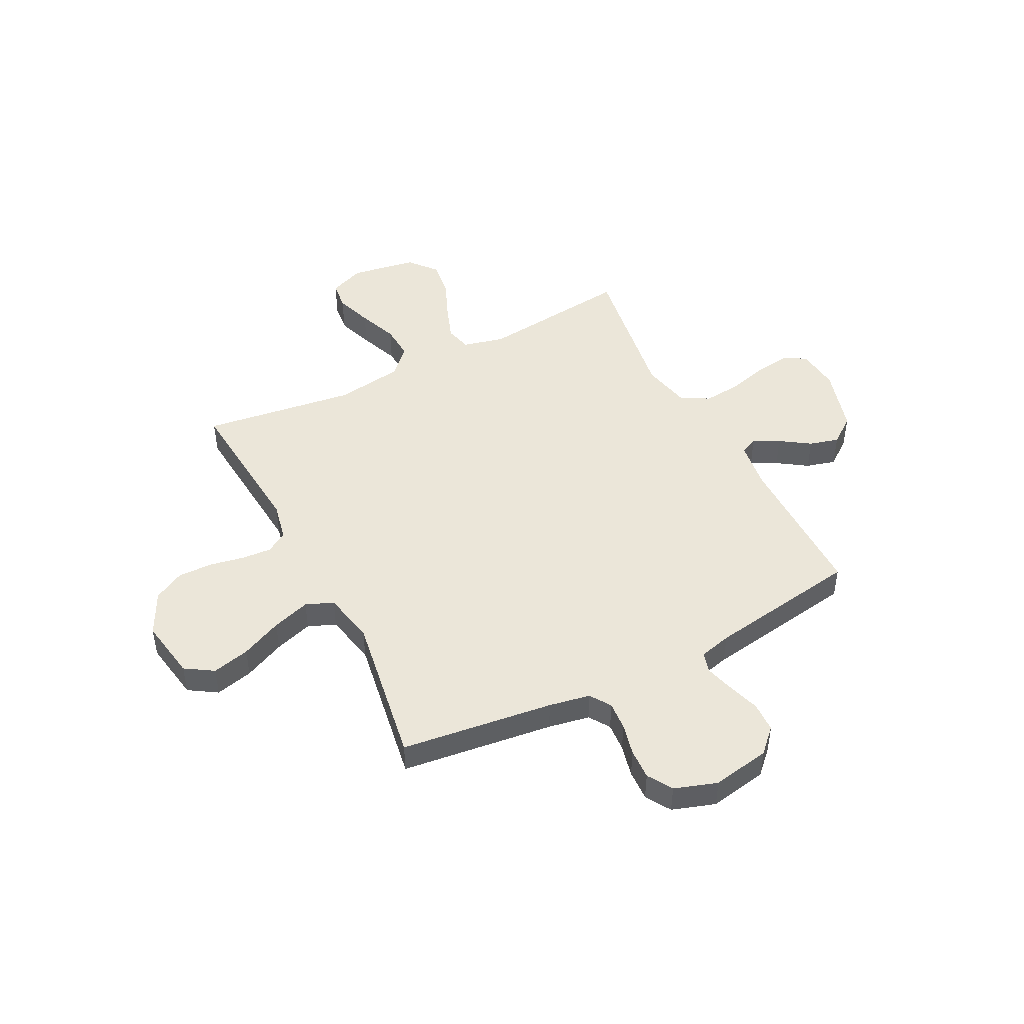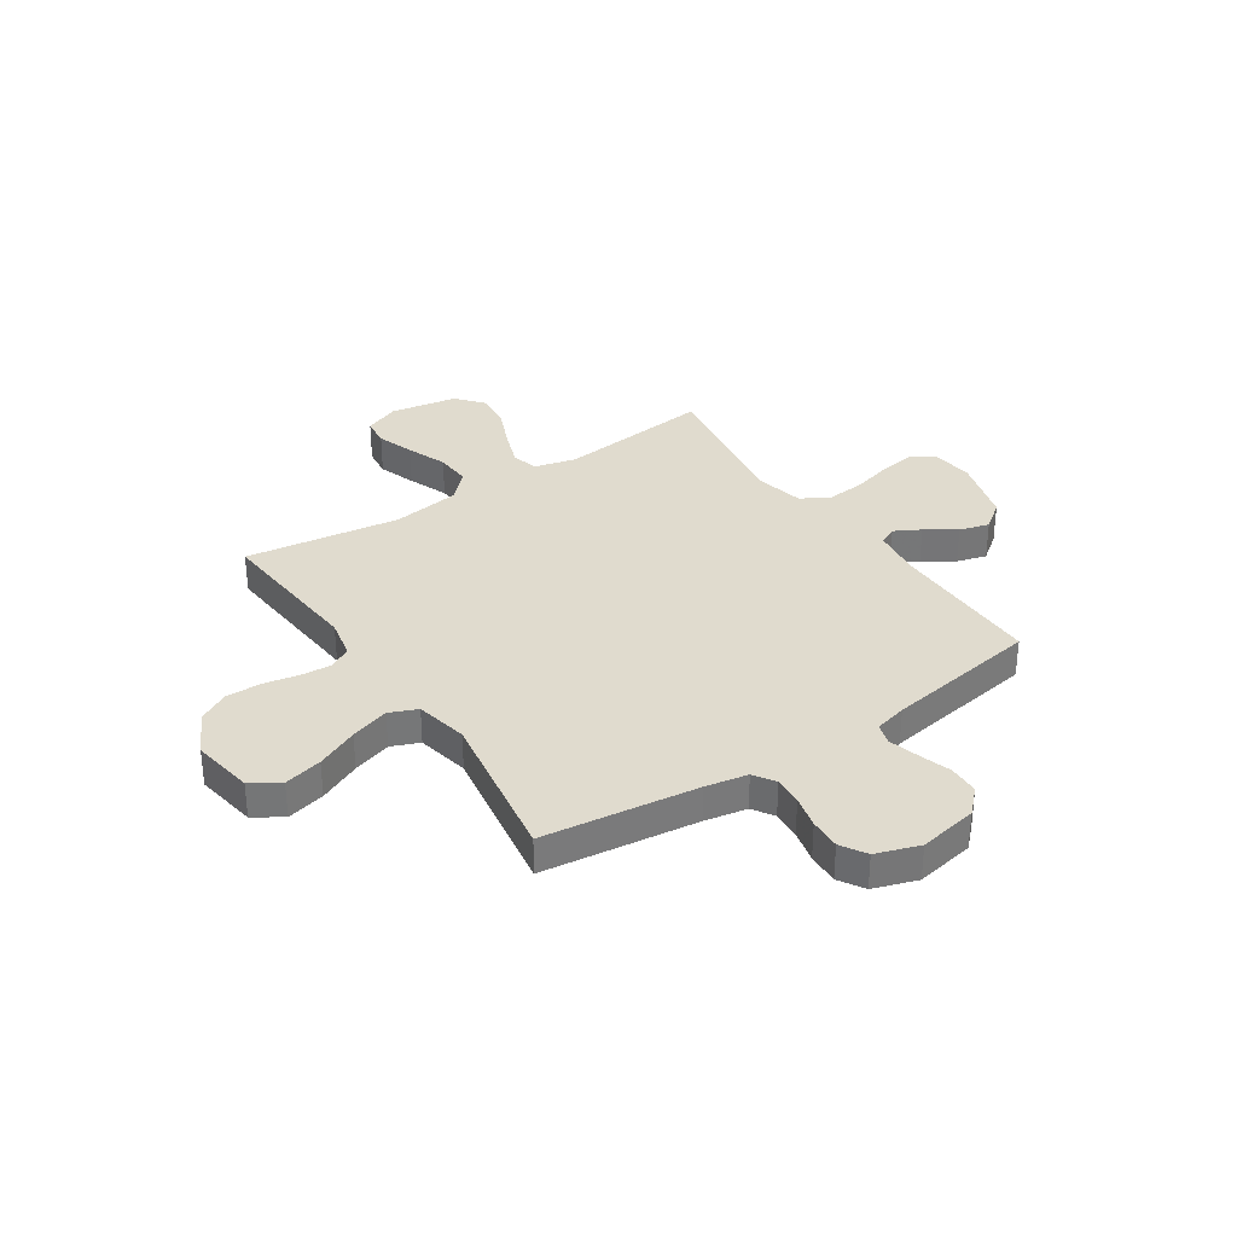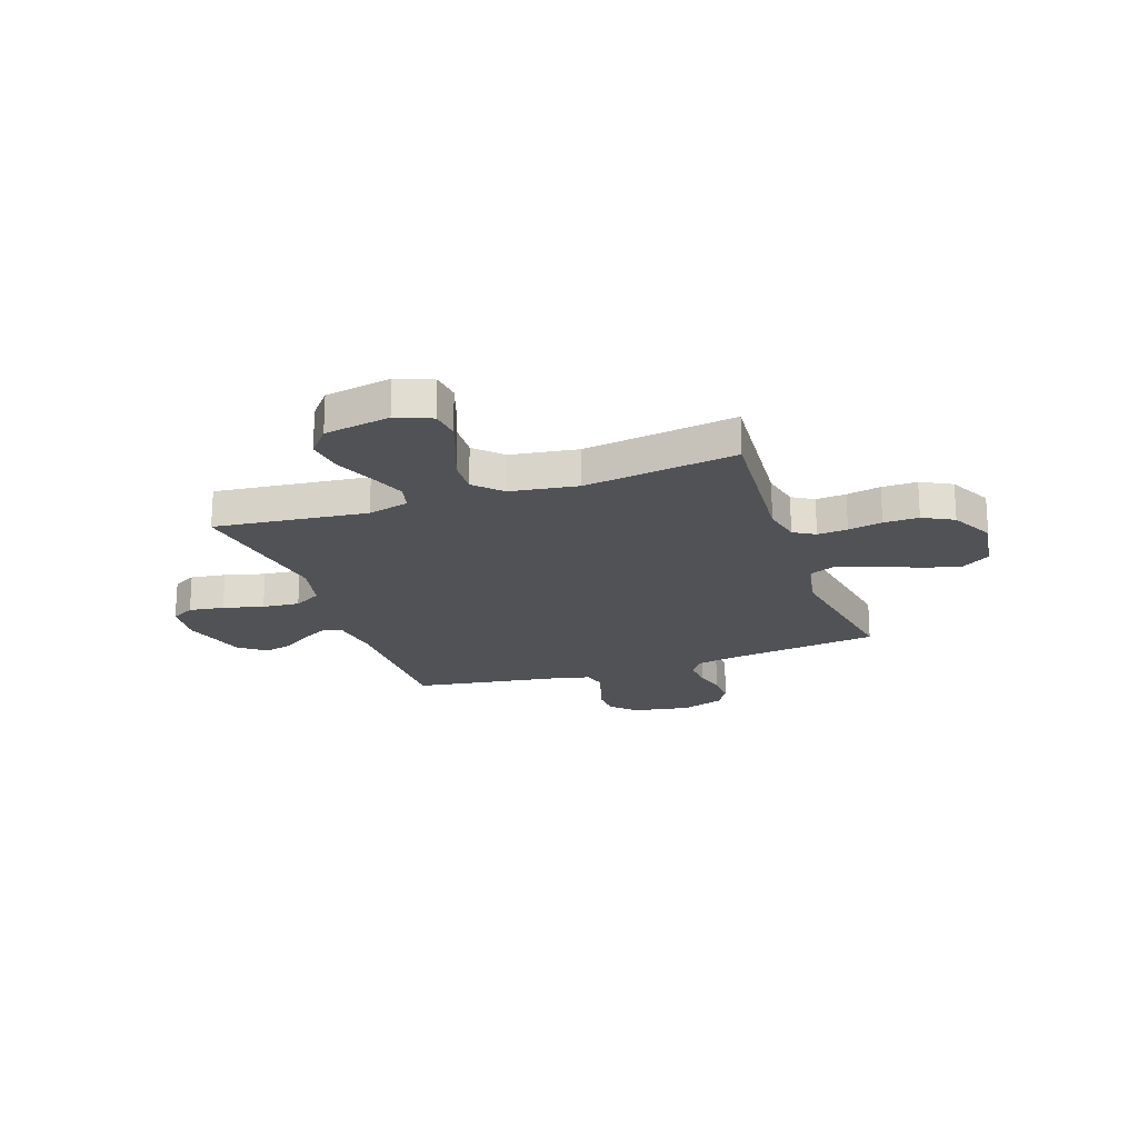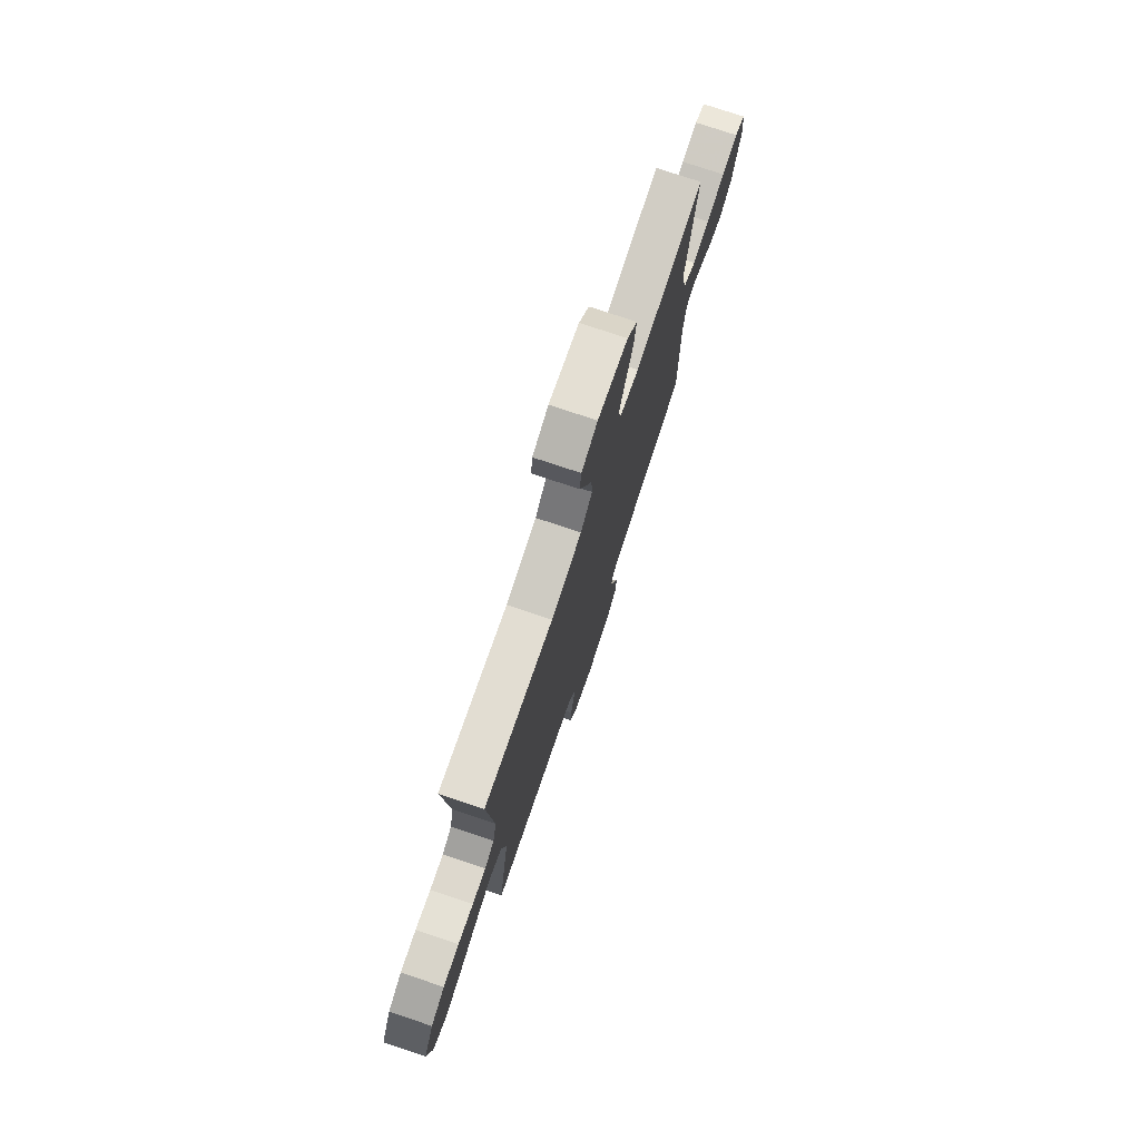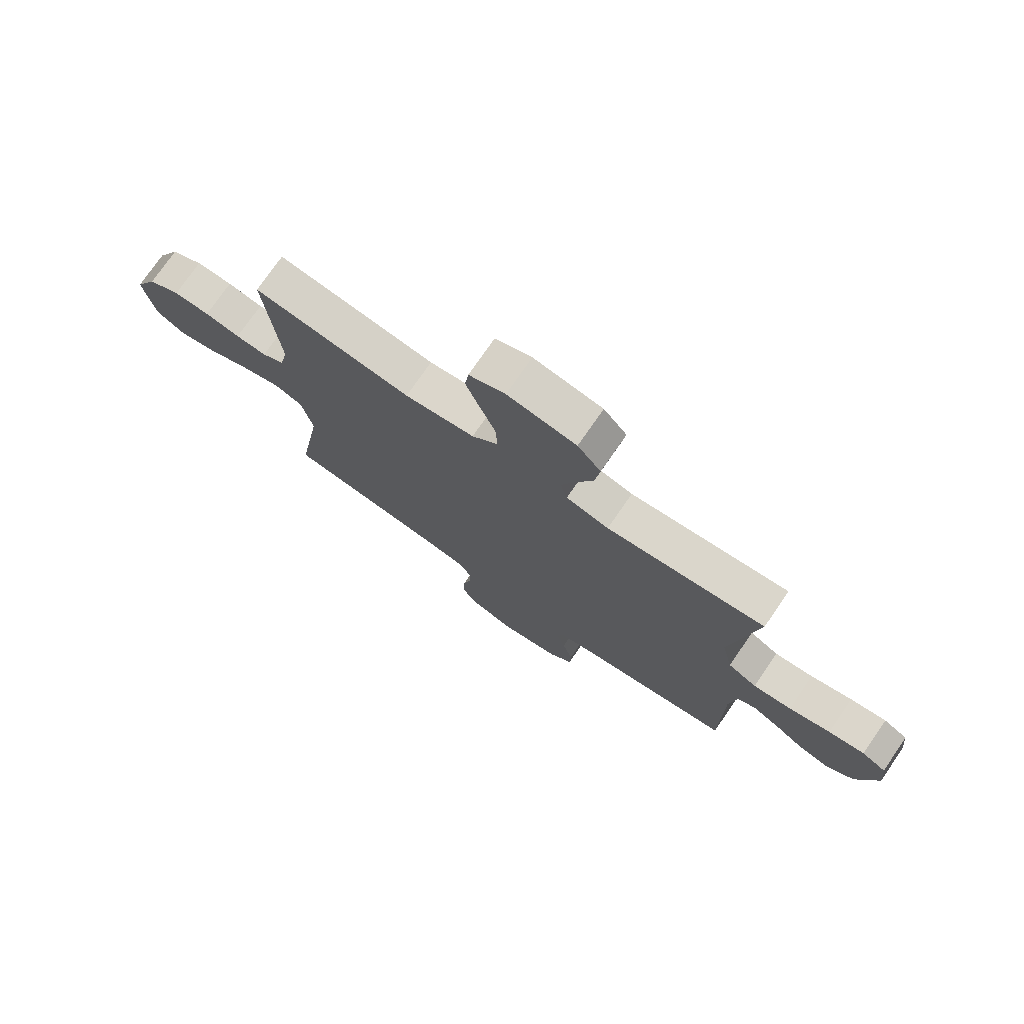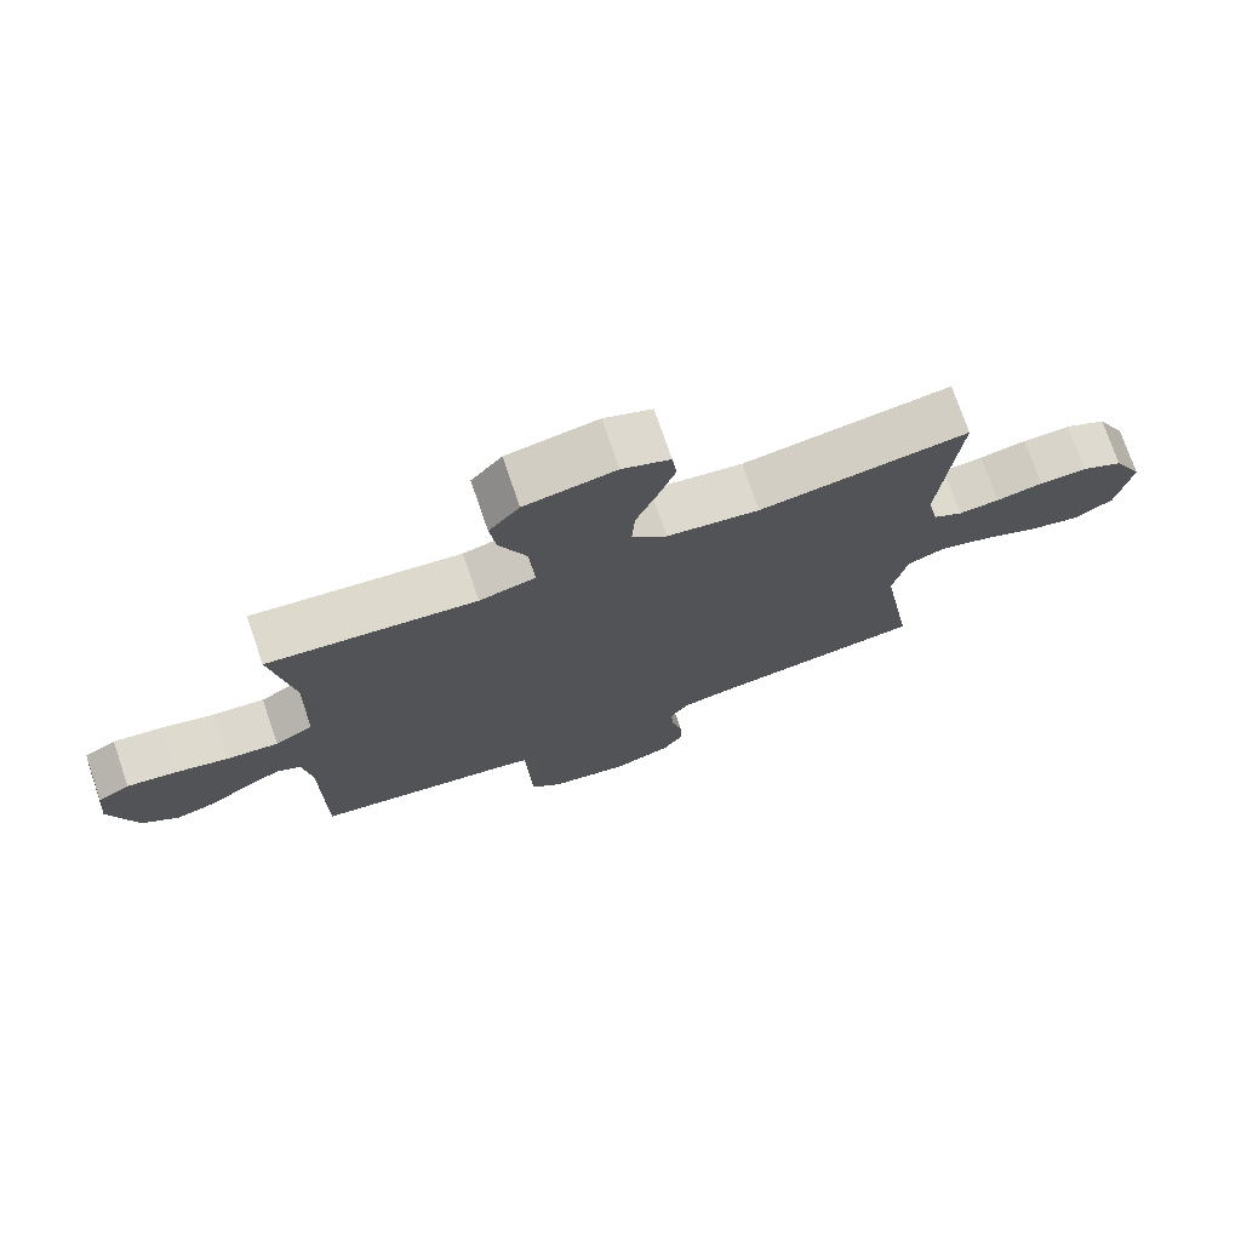
<metadata>
{"format":"obj","ext":"obj","renderer":"f3d","projection":"perspective","resolution":1024,"background":"white","views":[{"elev":46.8,"azim":152.9,"up":"+Y"},{"elev":33.4,"azim":146.4,"up":"+Y"},{"elev":-20.7,"azim":19.3,"up":"+Y"},{"elev":76.3,"azim":108.5,"up":"+Z"},{"elev":75.5,"azim":-145.4,"up":"+Z"},{"elev":74.7,"azim":-18.9,"up":"+Z"}]}
</metadata>
<code>
v 0.5 0.07 0.5
v 0.475 0.07 0.2
v 0.491 0.07 0.124
v 0.533 0.07 0.099
v 0.592 0.07 0.103
v 0.659 0.07 0.116
v 0.728 0.07 0.117
v 0.788 0.07 0.085
v 0.831 0.07 0
v 0.811 0.07 -0.12
v 0.756 0.07 -0.155
v 0.682 0.07 -0.137
v 0.601 0.07 -0.1
v 0.526 0.07 -0.076
v 0.472 0.07 -0.098
v 0.451 0.07 -0.2
v 0.5 0.07 -0.5
v 0.2 0.07 -0.537
v 0.119 0.07 -0.552
v 0.092 0.07 -0.593
v 0.096 0.07 -0.649
v 0.111 0.07 -0.712
v 0.114 0.07 -0.773
v 0.084 0.07 -0.822
v 0 0.07 -0.85
v -0.114 0.07 -0.829
v -0.159 0.07 -0.784
v -0.161 0.07 -0.725
v -0.141 0.07 -0.662
v -0.125 0.07 -0.605
v -0.137 0.07 -0.564
v -0.2 0.07 -0.548
v -0.5 0.07 -0.5
v -0.5 0.07 -0.2
v -0.513 0.07 -0.105
v -0.548 0.07 -0.088
v -0.598 0.07 -0.115
v -0.656 0.07 -0.154
v -0.714 0.07 -0.17
v -0.767 0.07 -0.13
v -0.805 0.07 0
v -0.796 0.07 0.086
v -0.75 0.07 0.111
v -0.681 0.07 0.101
v -0.602 0.07 0.08
v -0.529 0.07 0.073
v -0.474 0.07 0.104
v -0.453 0.07 0.2
v -0.5 0.07 0.5
v -0.2 0.07 0.466
v -0.119 0.07 0.486
v -0.106 0.07 0.538
v -0.132 0.07 0.609
v -0.165 0.07 0.687
v -0.174 0.07 0.759
v -0.13 0.07 0.812
v 0 0.07 0.834
v 0.069 0.07 0.806
v 0.076 0.07 0.749
v 0.051 0.07 0.677
v 0.021 0.07 0.599
v 0.017 0.07 0.53
v 0.067 0.07 0.479
v 0.2 0.07 0.459
v 0.5 0 0.5
v 0.475 0 0.2
v 0.491 0 0.124
v 0.533 0 0.099
v 0.592 0 0.103
v 0.659 0 0.116
v 0.728 0 0.117
v 0.788 0 0.085
v 0.831 0 0
v 0.811 0 -0.12
v 0.756 0 -0.155
v 0.682 0 -0.137
v 0.601 0 -0.1
v 0.526 0 -0.076
v 0.472 0 -0.098
v 0.451 0 -0.2
v 0.5 0 -0.5
v 0.2 0 -0.537
v 0.119 0 -0.552
v 0.092 0 -0.593
v 0.096 0 -0.649
v 0.111 0 -0.712
v 0.114 0 -0.773
v 0.084 0 -0.822
v 0 0 -0.85
v -0.114 0 -0.829
v -0.159 0 -0.784
v -0.161 0 -0.725
v -0.141 0 -0.662
v -0.125 0 -0.605
v -0.137 0 -0.564
v -0.2 0 -0.548
v -0.5 0 -0.5
v -0.5 0 -0.2
v -0.513 0 -0.105
v -0.548 0 -0.088
v -0.598 0 -0.115
v -0.656 0 -0.154
v -0.714 0 -0.17
v -0.767 0 -0.13
v -0.805 0 0
v -0.796 0 0.086
v -0.75 0 0.111
v -0.681 0 0.101
v -0.602 0 0.08
v -0.529 0 0.073
v -0.474 0 0.104
v -0.453 0 0.2
v -0.5 0 0.5
v -0.2 0 0.466
v -0.119 0 0.486
v -0.106 0 0.538
v -0.132 0 0.609
v -0.165 0 0.687
v -0.174 0 0.759
v -0.13 0 0.812
v 0 0 0.834
v 0.069 0 0.806
v 0.076 0 0.749
v 0.051 0 0.677
v 0.021 0 0.599
v 0.017 0 0.53
v 0.067 0 0.479
v 0.2 0 0.459
f 58 59 60 61
f 56 57 58 61
f 56 61 62
f 53 54 55 56
f 52 53 56 62
f 51 52 62 63
f 48 49 50
f 47 48 50 51
f 42 43 44 45
f 42 45 46
f 41 42 46
f 40 41 46
f 37 38 39 40
f 36 37 40 46
f 35 36 46 47
f 32 33 34
f 31 32 34 35
f 26 27 28 29
f 26 29 30
f 25 26 30
f 24 25 30 31
f 21 22 23 24
f 20 21 24 31
f 16 17 18
f 15 16 18 19
f 10 11 12 13
f 10 13 14
f 9 10 14
f 8 9 14
f 5 6 7 8
f 4 5 8 14
f 3 4 14 15
f 64 1 2
f 19 20 31 35
f 47 51 63 64
f 19 35 47 64
f 15 19 64
f 2 3 15 64
f 125 124 123 122
f 125 122 121 120
f 126 125 120
f 120 119 118 117
f 126 120 117 116
f 127 126 116 115
f 114 113 112
f 115 114 112 111
f 109 108 107 106
f 110 109 106
f 110 106 105
f 110 105 104
f 104 103 102 101
f 110 104 101 100
f 111 110 100 99
f 98 97 96
f 99 98 96 95
f 93 92 91 90
f 94 93 90
f 94 90 89
f 95 94 89 88
f 88 87 86 85
f 95 88 85 84
f 82 81 80
f 83 82 80 79
f 77 76 75 74
f 78 77 74
f 78 74 73
f 78 73 72
f 72 71 70 69
f 78 72 69 68
f 79 78 68 67
f 66 65 128
f 99 95 84 83
f 128 127 115 111
f 128 111 99 83
f 128 83 79
f 128 79 67 66
f 1 65 66 2
f 2 66 67 3
f 3 67 68 4
f 4 68 69 5
f 5 69 70 6
f 6 70 71 7
f 7 71 72 8
f 8 72 73 9
f 9 73 74 10
f 10 74 75 11
f 11 75 76 12
f 12 76 77 13
f 13 77 78 14
f 14 78 79 15
f 15 79 80 16
f 16 80 81 17
f 17 81 82 18
f 18 82 83 19
f 19 83 84 20
f 20 84 85 21
f 21 85 86 22
f 22 86 87 23
f 23 87 88 24
f 24 88 89 25
f 25 89 90 26
f 26 90 91 27
f 27 91 92 28
f 28 92 93 29
f 29 93 94 30
f 30 94 95 31
f 31 95 96 32
f 32 96 97 33
f 33 97 98 34
f 34 98 99 35
f 35 99 100 36
f 36 100 101 37
f 37 101 102 38
f 38 102 103 39
f 39 103 104 40
f 40 104 105 41
f 41 105 106 42
f 42 106 107 43
f 43 107 108 44
f 44 108 109 45
f 45 109 110 46
f 46 110 111 47
f 47 111 112 48
f 48 112 113 49
f 49 113 114 50
f 50 114 115 51
f 51 115 116 52
f 52 116 117 53
f 53 117 118 54
f 54 118 119 55
f 55 119 120 56
f 56 120 121 57
f 57 121 122 58
f 58 122 123 59
f 59 123 124 60
f 60 124 125 61
f 61 125 126 62
f 62 126 127 63
f 63 127 128 64
f 64 128 65 1

</code>
